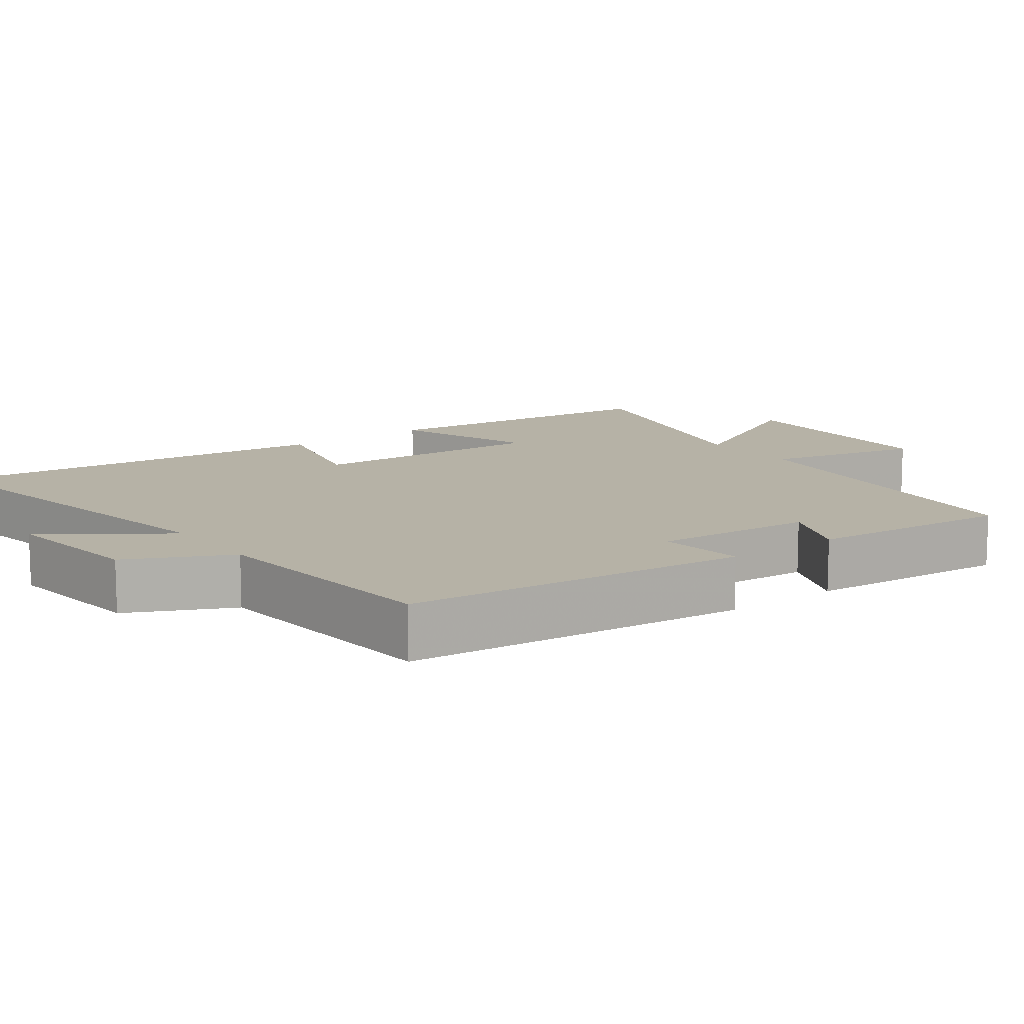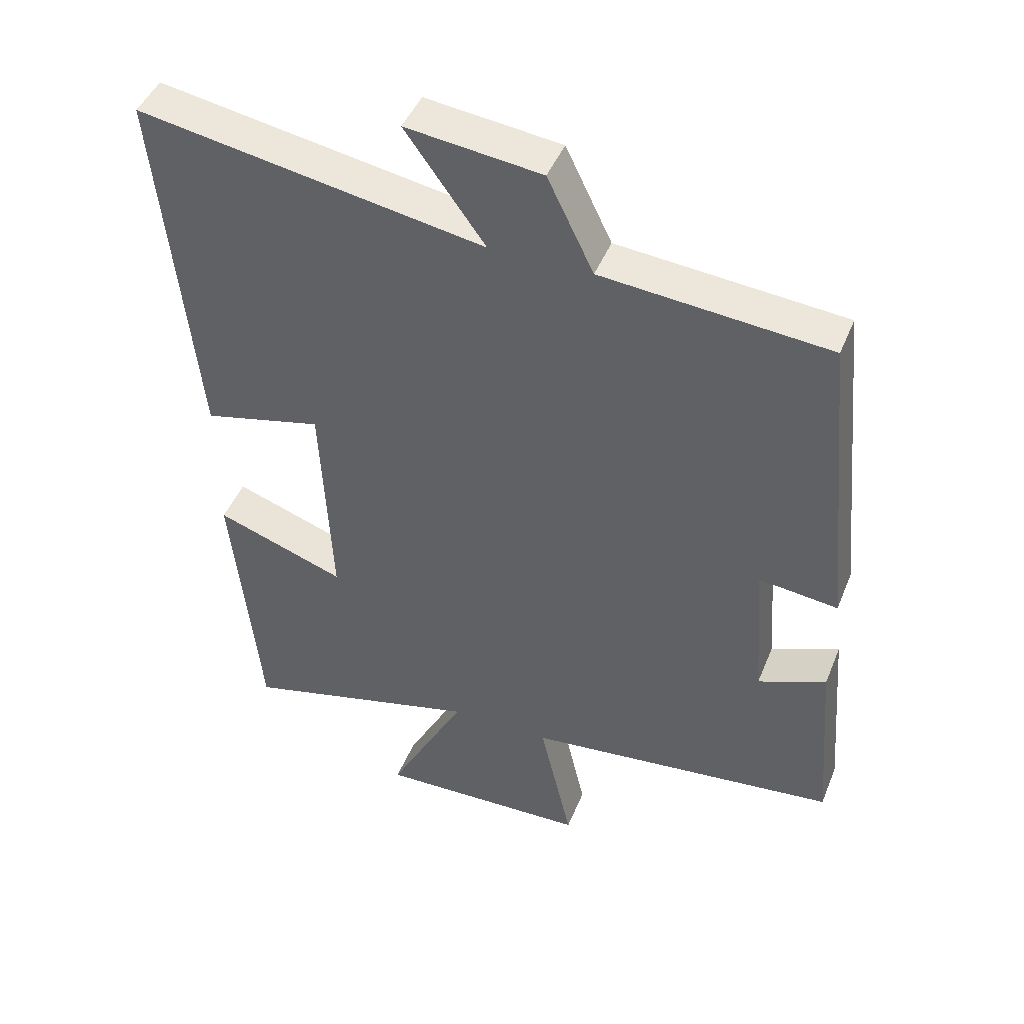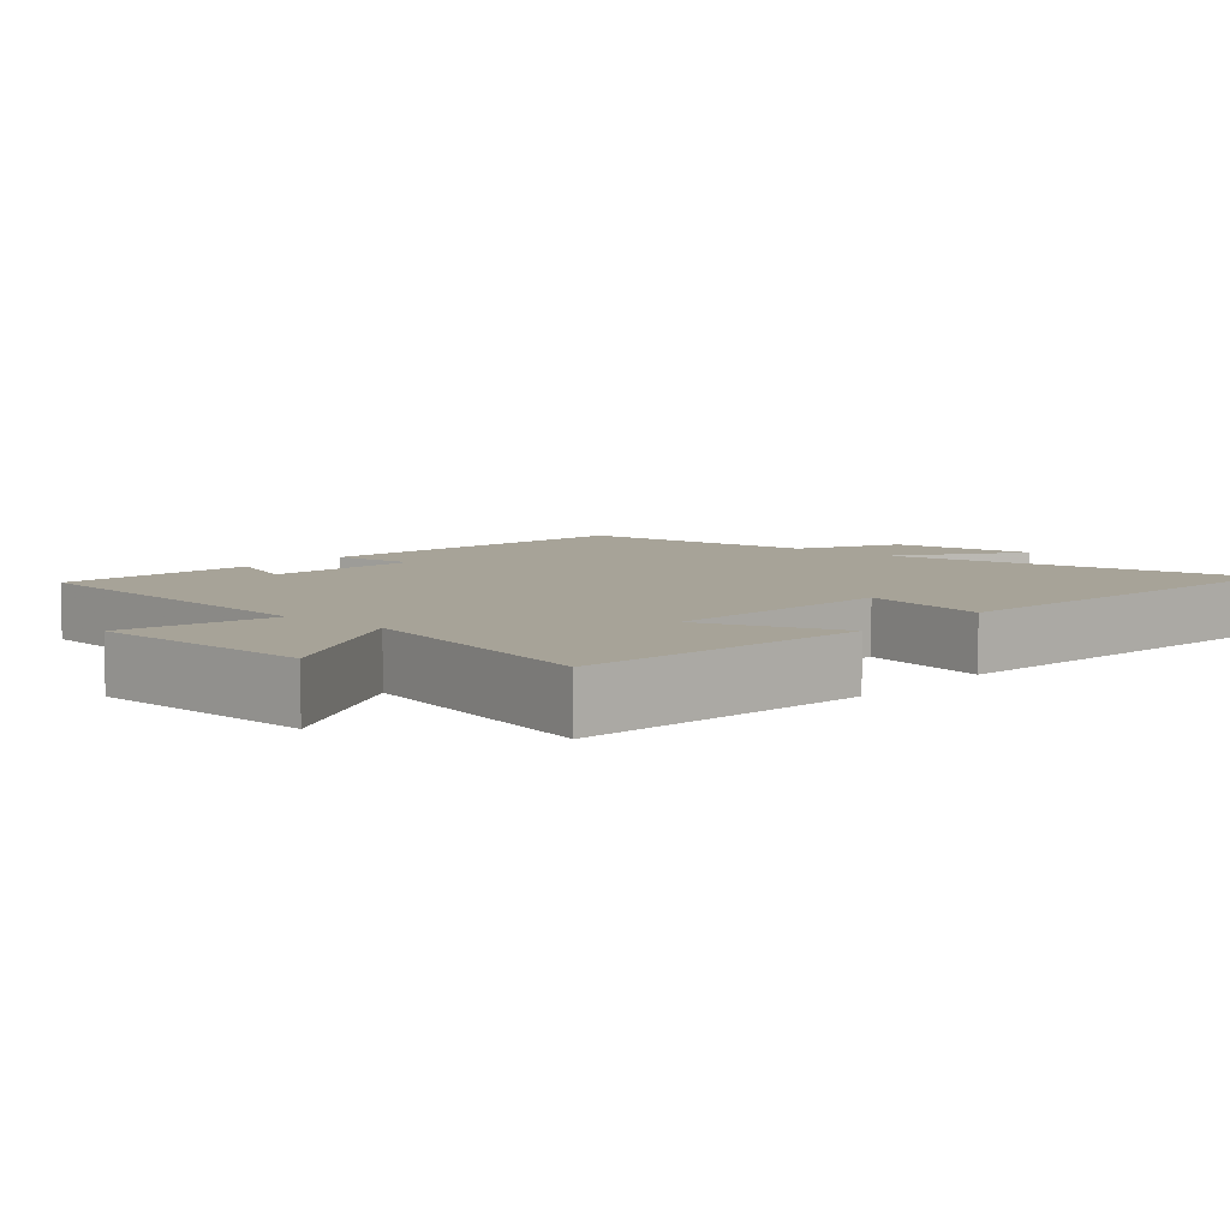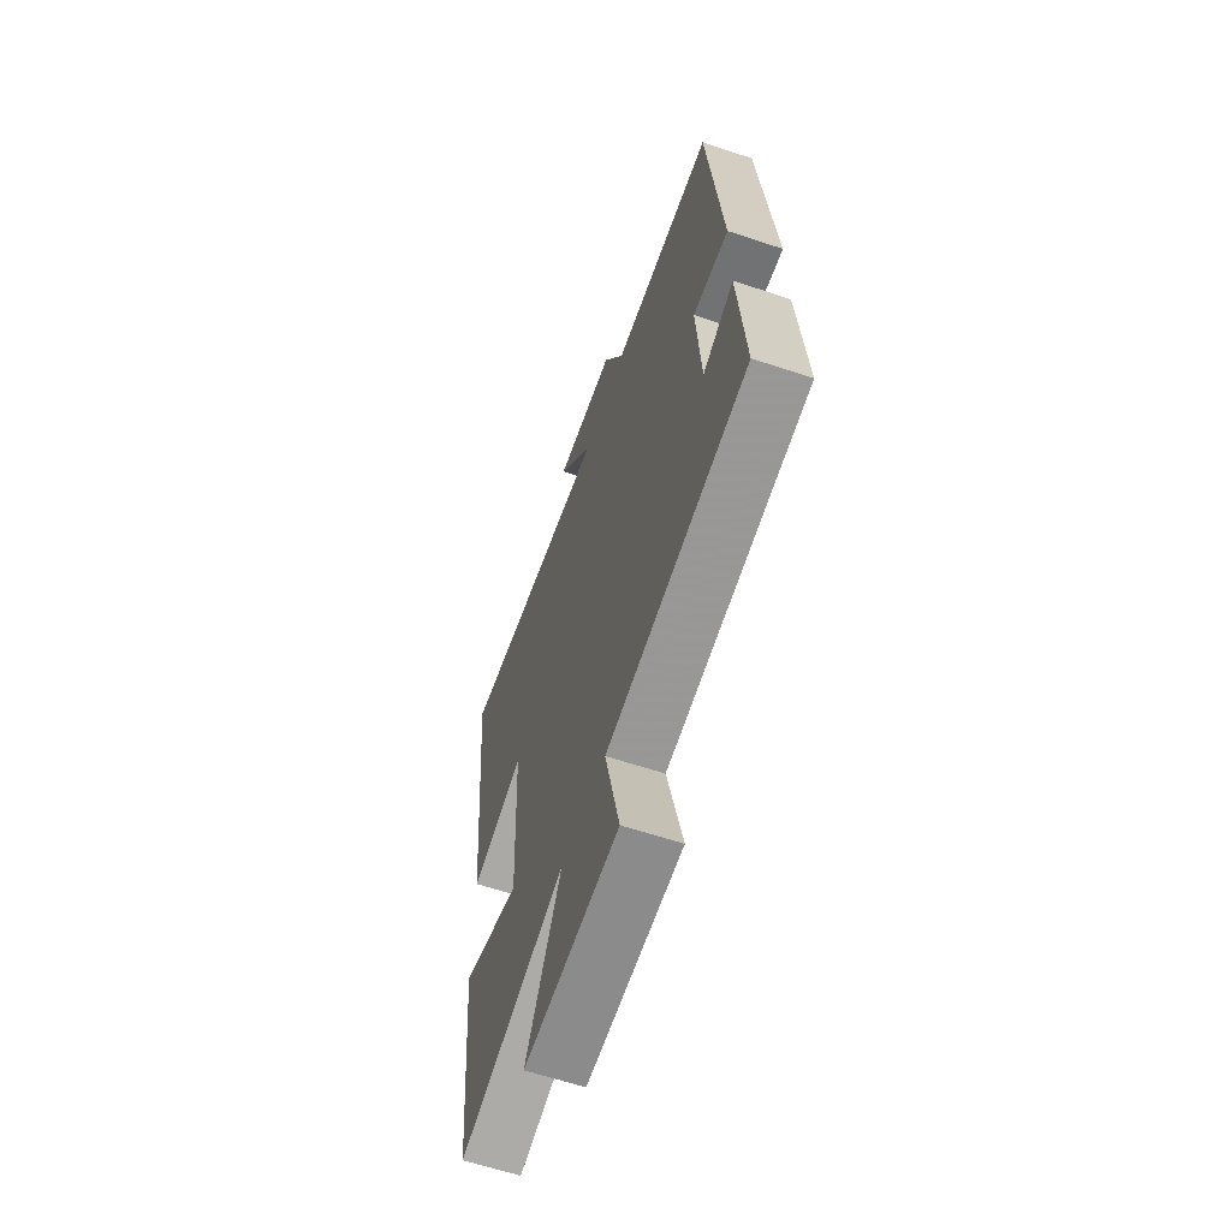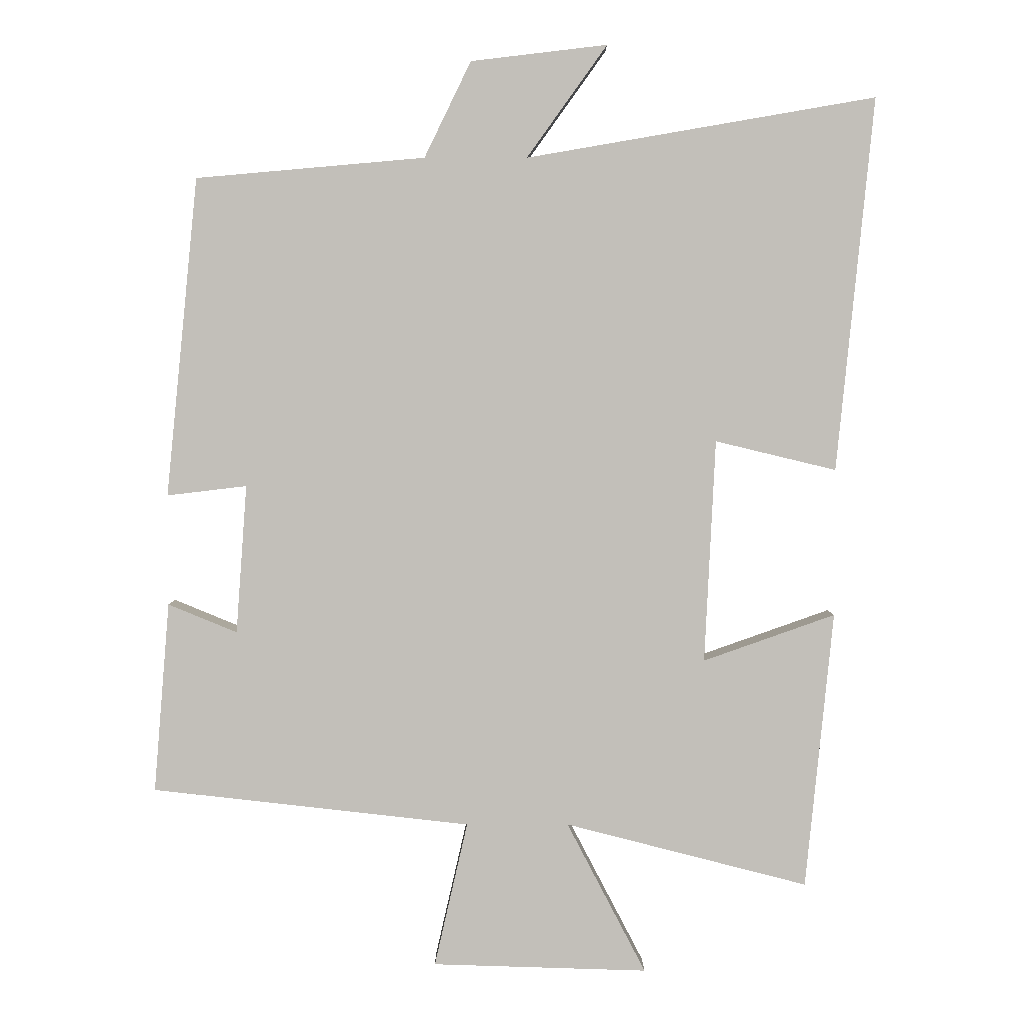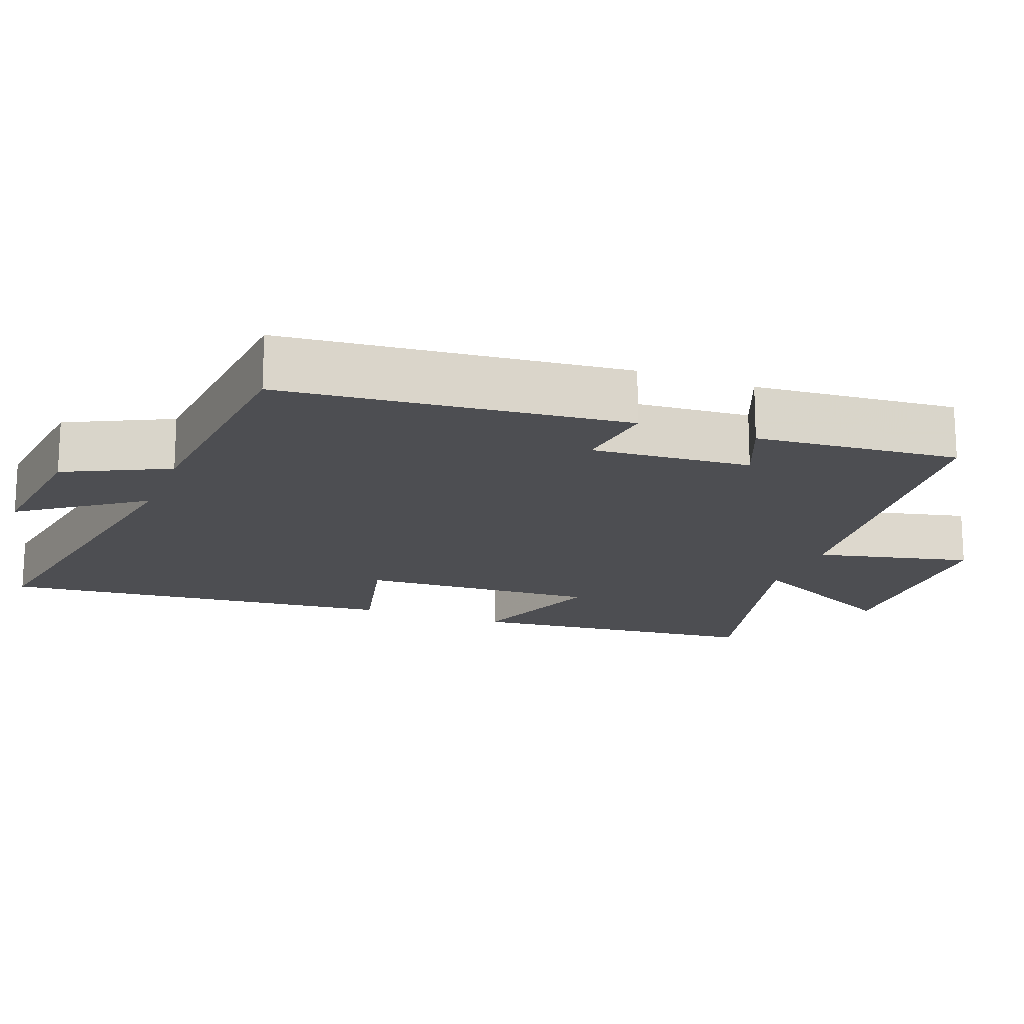
<metadata>
{"format":"obj","ext":"obj","renderer":"f3d","projection":"perspective","resolution":1024,"background":"white","views":[{"elev":12.2,"azim":53.5,"up":"+Y"},{"elev":45.4,"azim":21.4,"up":"+Z"},{"elev":6.8,"azim":-138.6,"up":"+Y"},{"elev":-62.1,"azim":71.3,"up":"+Z"},{"elev":3.4,"azim":179.9,"up":"+Z"},{"elev":-17.1,"azim":69.2,"up":"+Y"}]}
</metadata>
<code>
v -0.555 0.07 0.589
v -0.038 0.07 0.5
v -0.157 0.07 0.666
v 0.045 0.07 0.642
v 0.114 0.07 0.5
v 0.453 0.07 0.47
v 0.5 0.07 -0.002
v 0.382 0.07 0.012
v 0.398 0.07 -0.208
v 0.5 0.07 -0.166
v 0.523 0.07 -0.447
v 0.052 0.07 -0.5
v 0.101 0.07 -0.714
v -0.217 0.07 -0.724
v -0.1 0.07 -0.5
v -0.459 0.07 -0.592
v -0.5 0.07 -0.182
v -0.305 0.07 -0.251
v -0.321 0.07 0.079
v -0.5 0.07 0.036
v -0.555 0 0.589
v -0.038 0 0.5
v -0.157 0 0.666
v 0.045 0 0.642
v 0.114 0 0.5
v 0.453 0 0.47
v 0.5 0 -0.002
v 0.382 0 0.012
v 0.398 0 -0.208
v 0.5 0 -0.166
v 0.523 0 -0.447
v 0.052 0 -0.5
v 0.101 0 -0.714
v -0.217 0 -0.724
v -0.1 0 -0.5
v -0.459 0 -0.592
v -0.5 0 -0.182
v -0.305 0 -0.251
v -0.321 0 0.079
v -0.5 0 0.036
f 19 20 1 2
f 18 19 2
f 15 16 17 18
f 15 18 2
f 12 13 14 15
f 11 12 15
f 10 11 15
f 9 10 15
f 8 9 15 2
f 7 8 2
f 6 7 2
f 5 6 2
f 2 3 4 5
f 22 21 40 39
f 22 39 38
f 38 37 36 35
f 22 38 35
f 35 34 33 32
f 35 32 31
f 35 31 30
f 35 30 29
f 22 35 29 28
f 22 28 27
f 22 27 26
f 22 26 25
f 25 24 23 22
f 1 21 22 2
f 2 22 23 3
f 3 23 24 4
f 4 24 25 5
f 5 25 26 6
f 6 26 27 7
f 7 27 28 8
f 8 28 29 9
f 9 29 30 10
f 10 30 31 11
f 11 31 32 12
f 12 32 33 13
f 13 33 34 14
f 14 34 35 15
f 15 35 36 16
f 16 36 37 17
f 17 37 38 18
f 18 38 39 19
f 19 39 40 20
f 20 40 21 1

</code>
